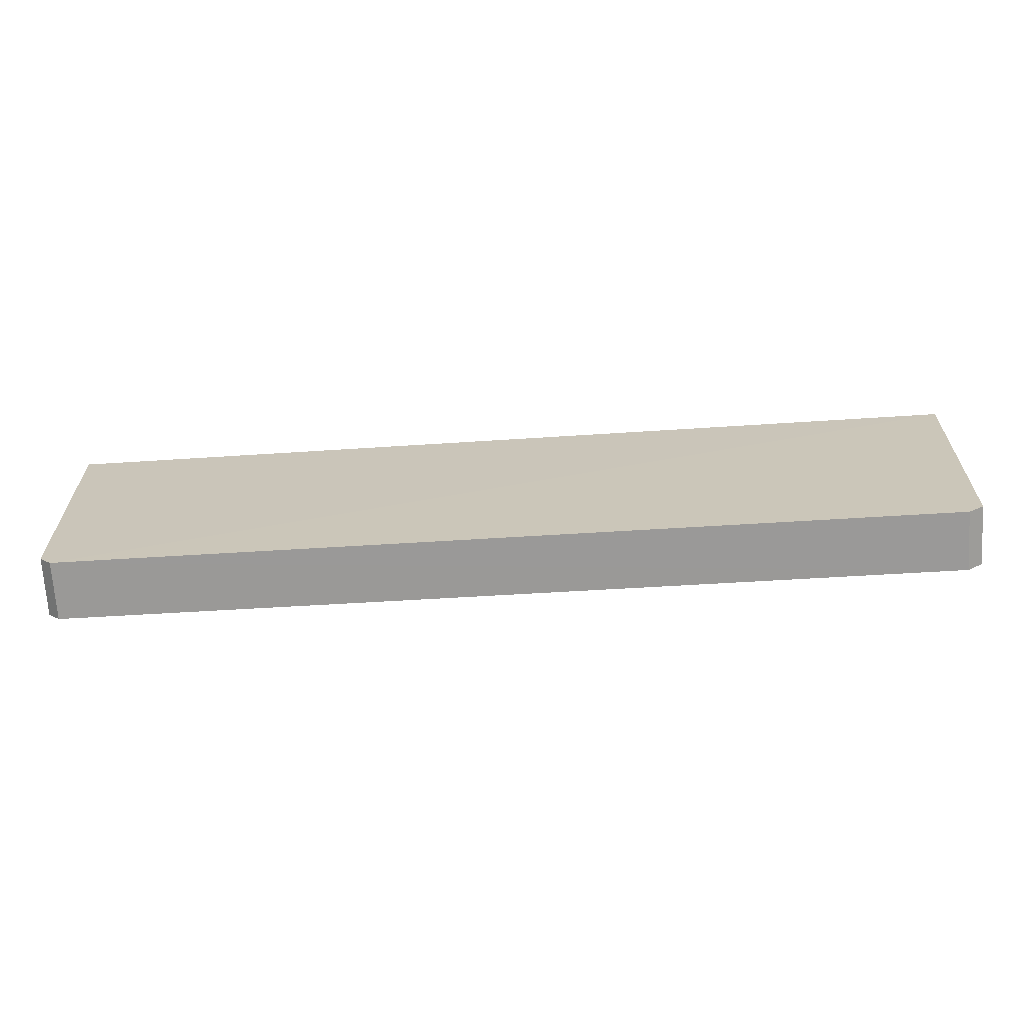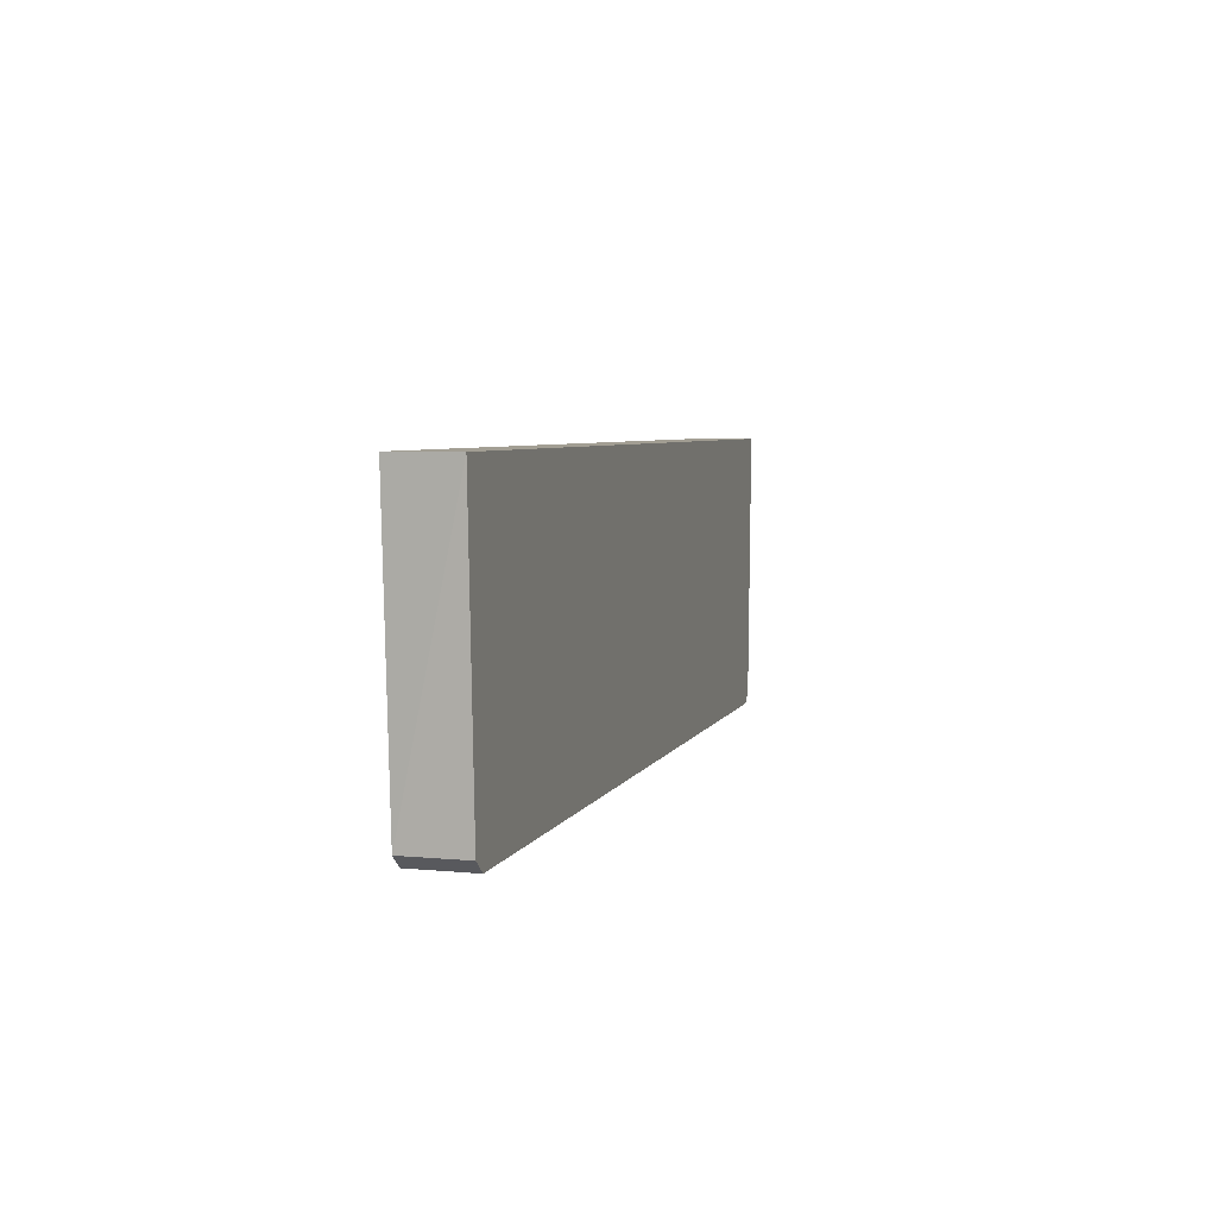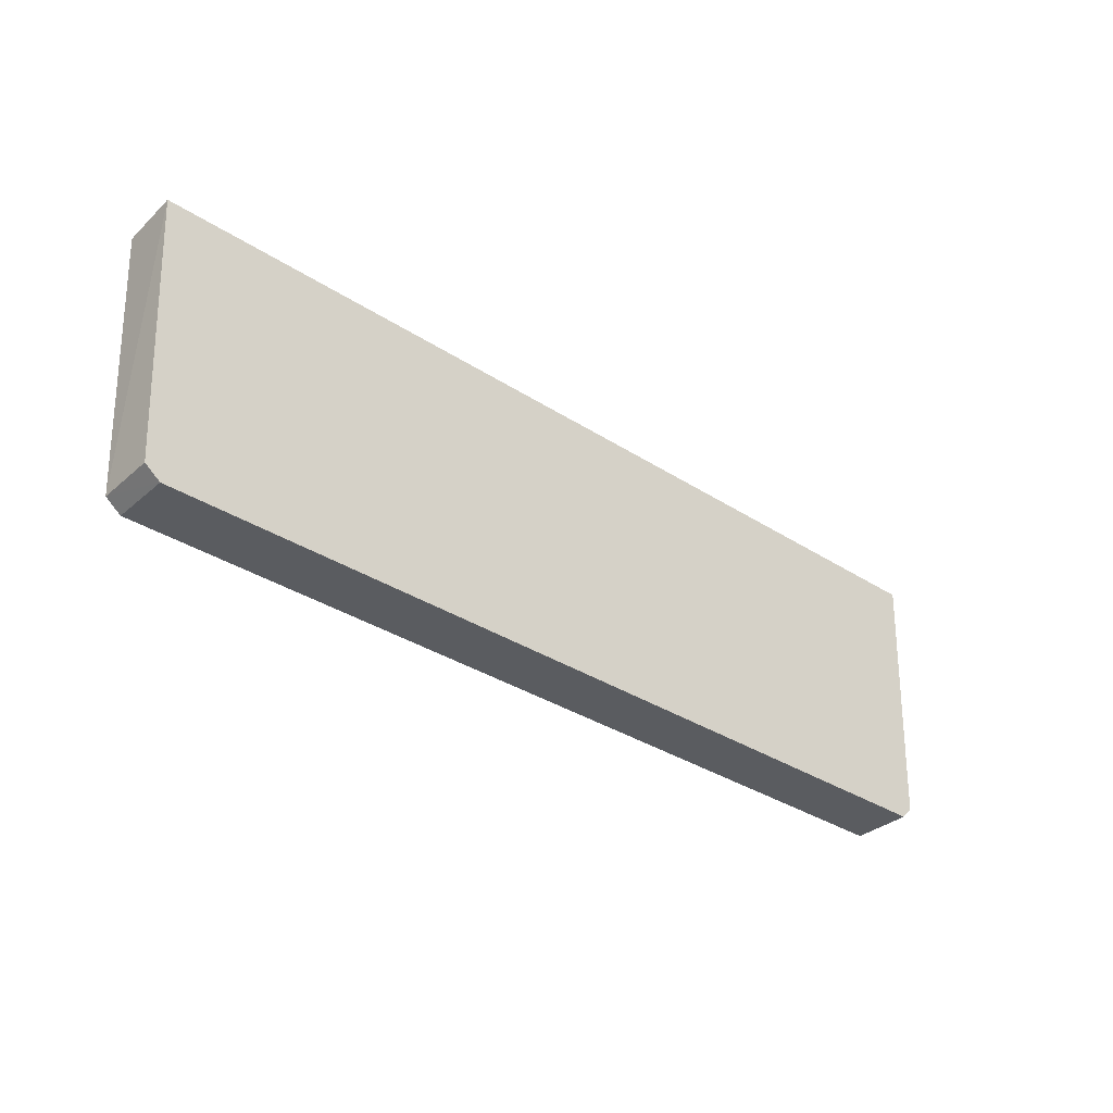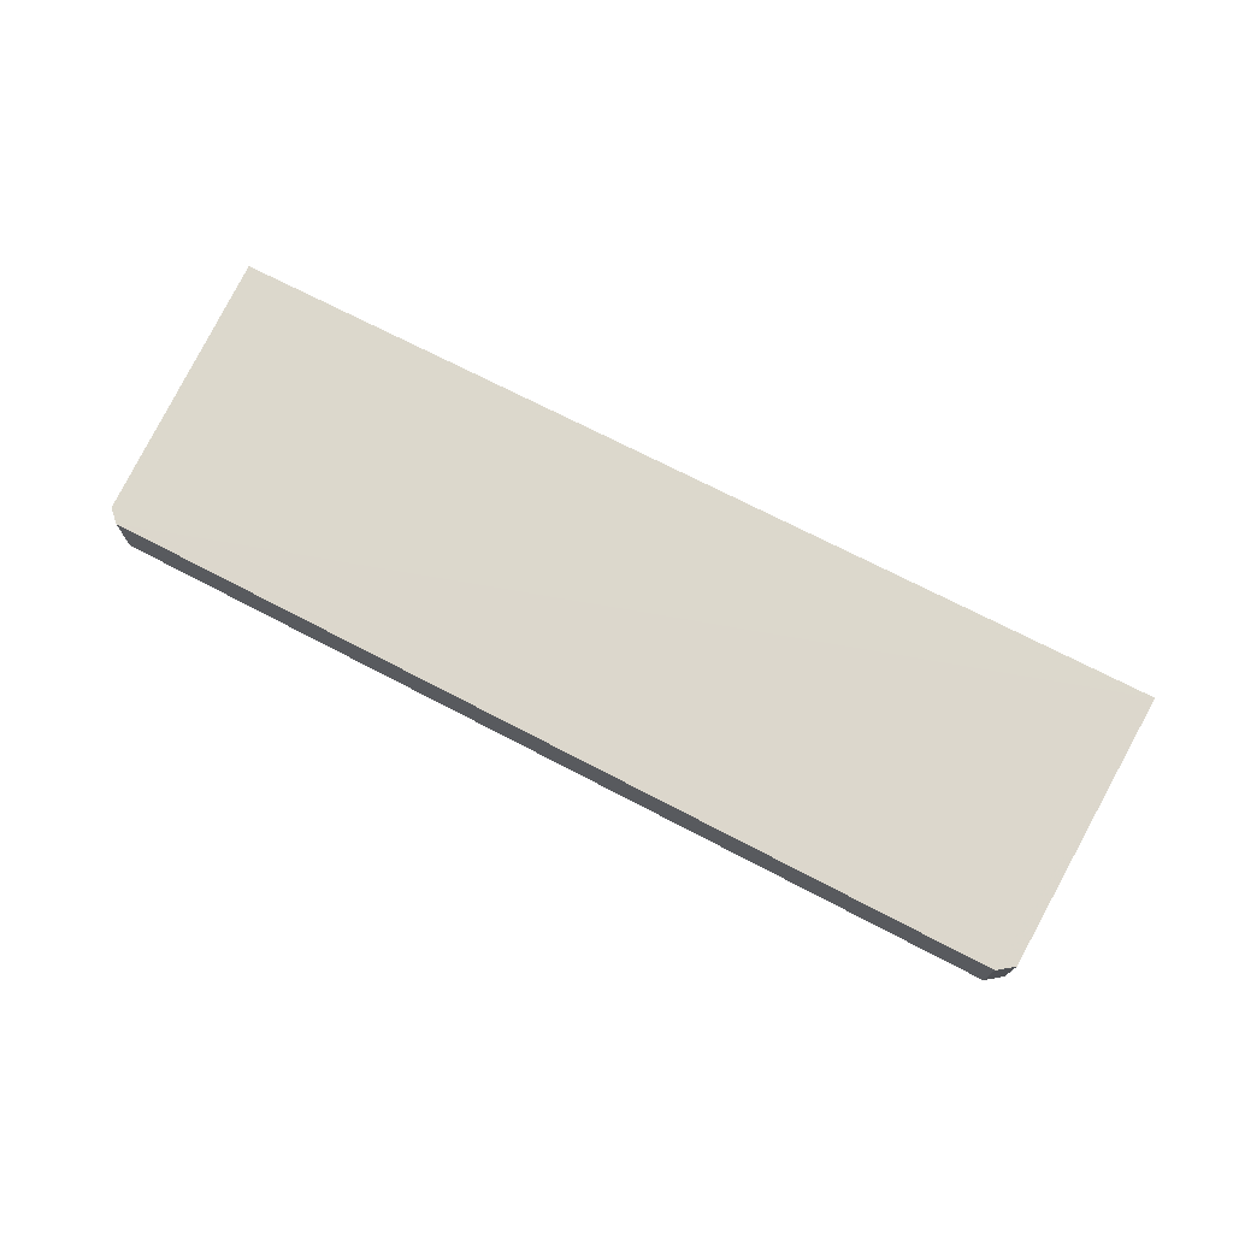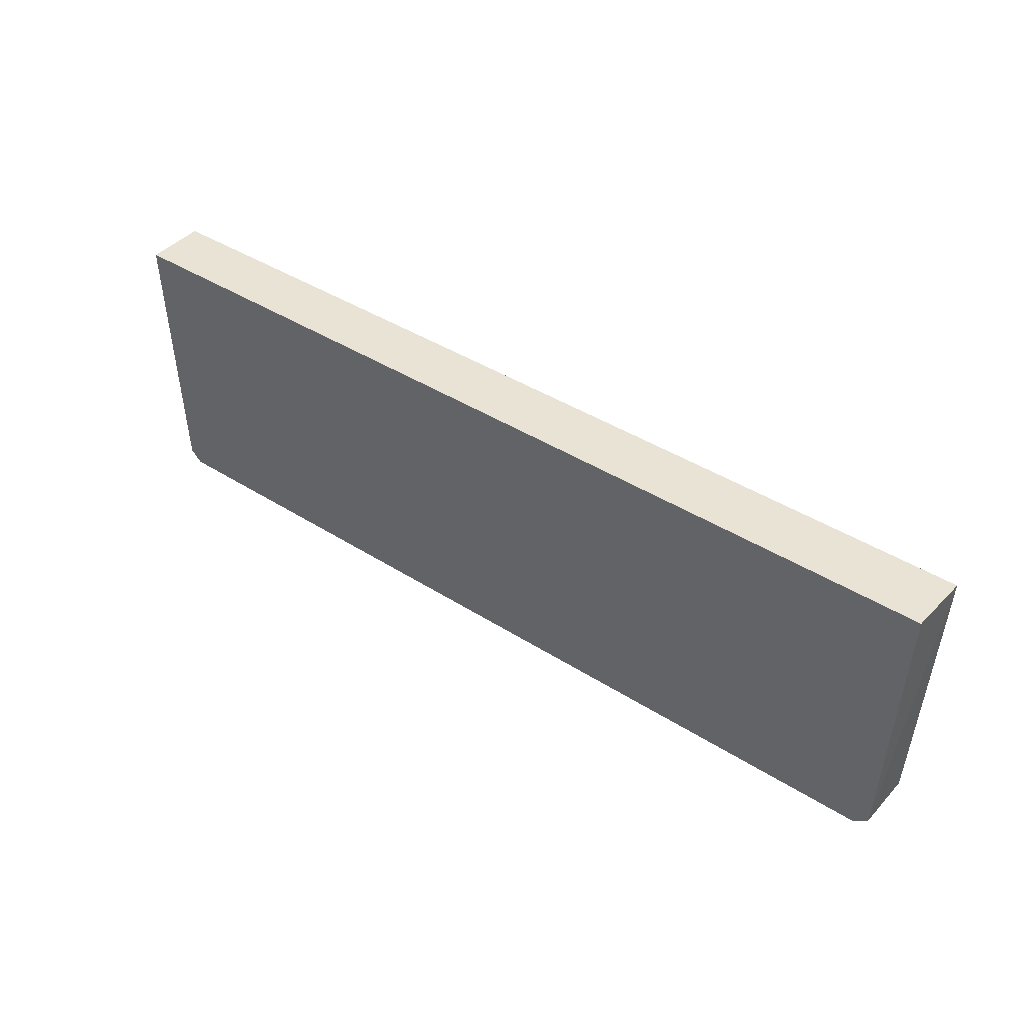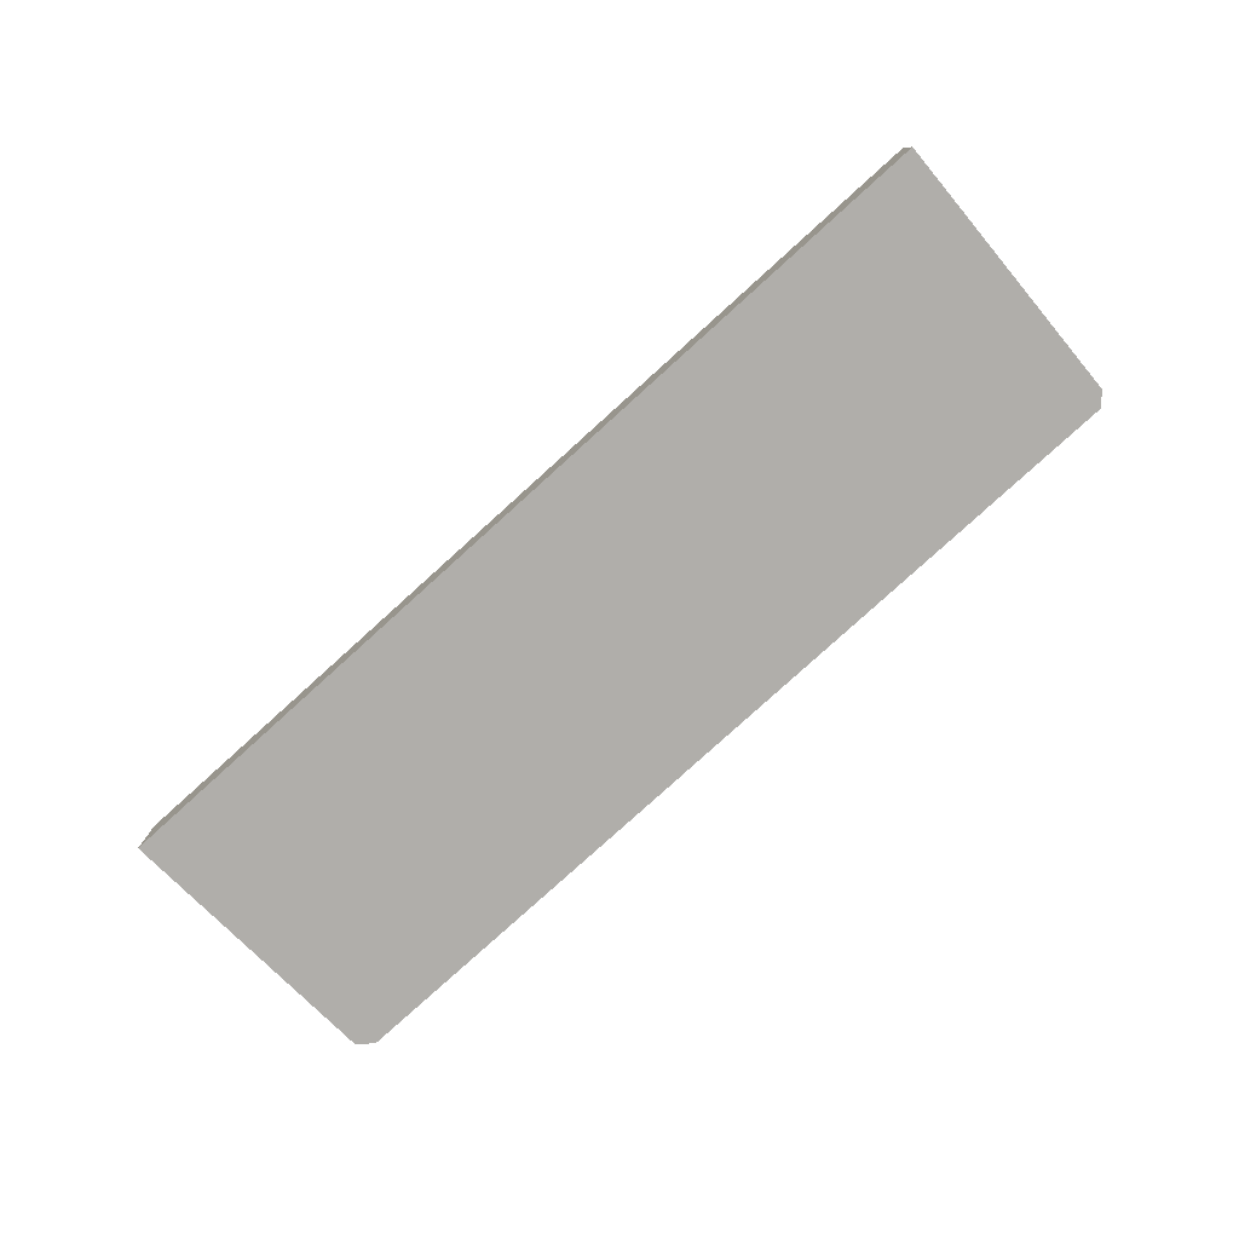
<metadata>
{"format":"obj","ext":"obj","renderer":"f3d","projection":"perspective","resolution":1024,"background":"white","views":[{"elev":-68.7,"azim":3.5,"up":"+Y"},{"elev":5.0,"azim":105.2,"up":"+Y"},{"elev":-34.4,"azim":138.9,"up":"+Y"},{"elev":72.6,"azim":27.2,"up":"+Z"},{"elev":41.2,"azim":37.6,"up":"+Y"},{"elev":-77.8,"azim":-137.8,"up":"+Z"}]}
</metadata>
<code>
v 0.3507 -0.4939 0.02315
v 0.3634 -0.4847 -0.025
v 0.3731 -0.2652 0.0245
v -0.3745 -0.2652 0.02315
v -0.3562 -0.4908 -0.025
v 0.375 -0.2652 -0.025
v -0.356 -0.4905 0.02253
v 0.363 -0.4844 0.02315
v 0.351 -0.4943 -0.025
v -0.375 -0.2652 -0.025
v -0.3655 -0.481 0.02253
v -0.3658 -0.4812 -0.025
f 6 4 3
f 7 1 3
f 7 3 4
f 8 3 1
f 8 6 3
f 8 2 6
f 9 7 5
f 9 1 7
f 9 8 1
f 9 2 8
f 10 4 6
f 11 7 4
f 11 4 10
f 11 5 7
f 12 11 10
f 12 5 11
f 12 9 5
f 12 2 9
f 12 10 6
f 12 6 2

</code>
